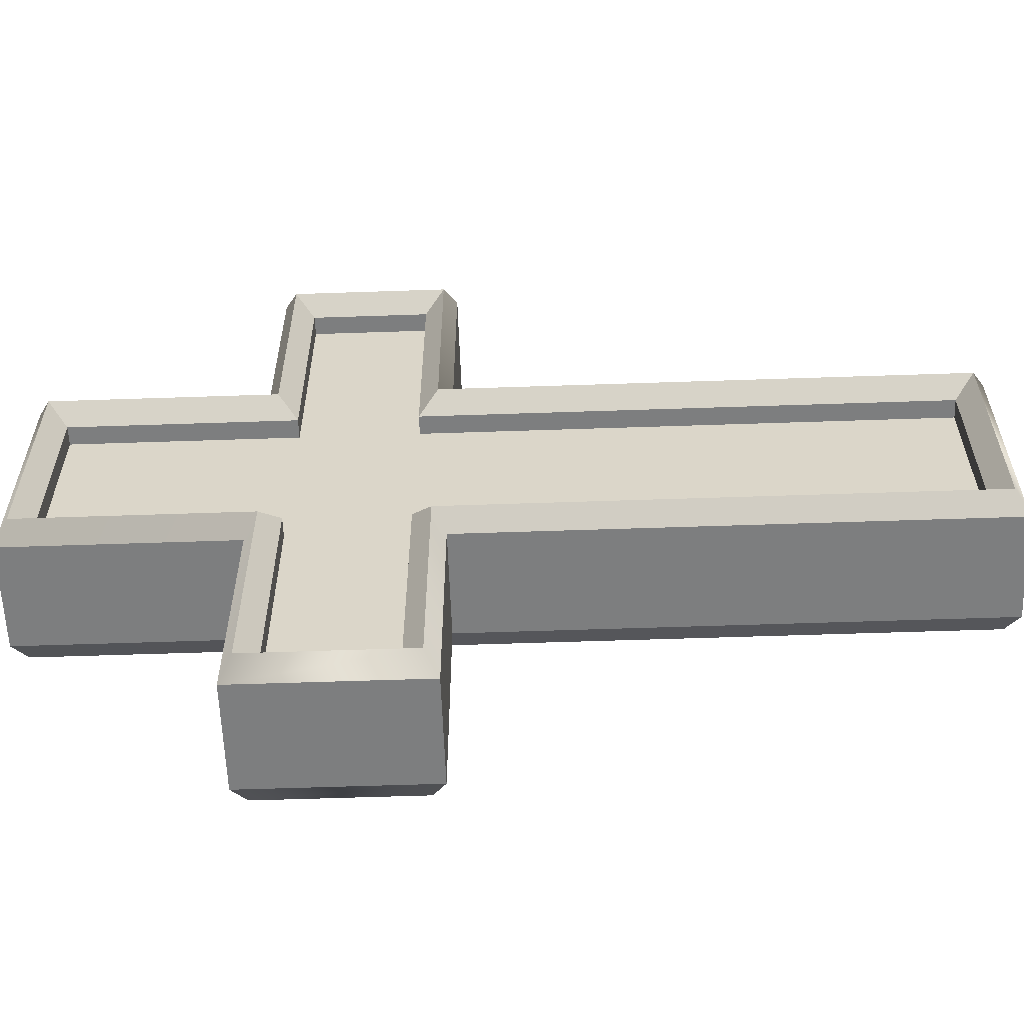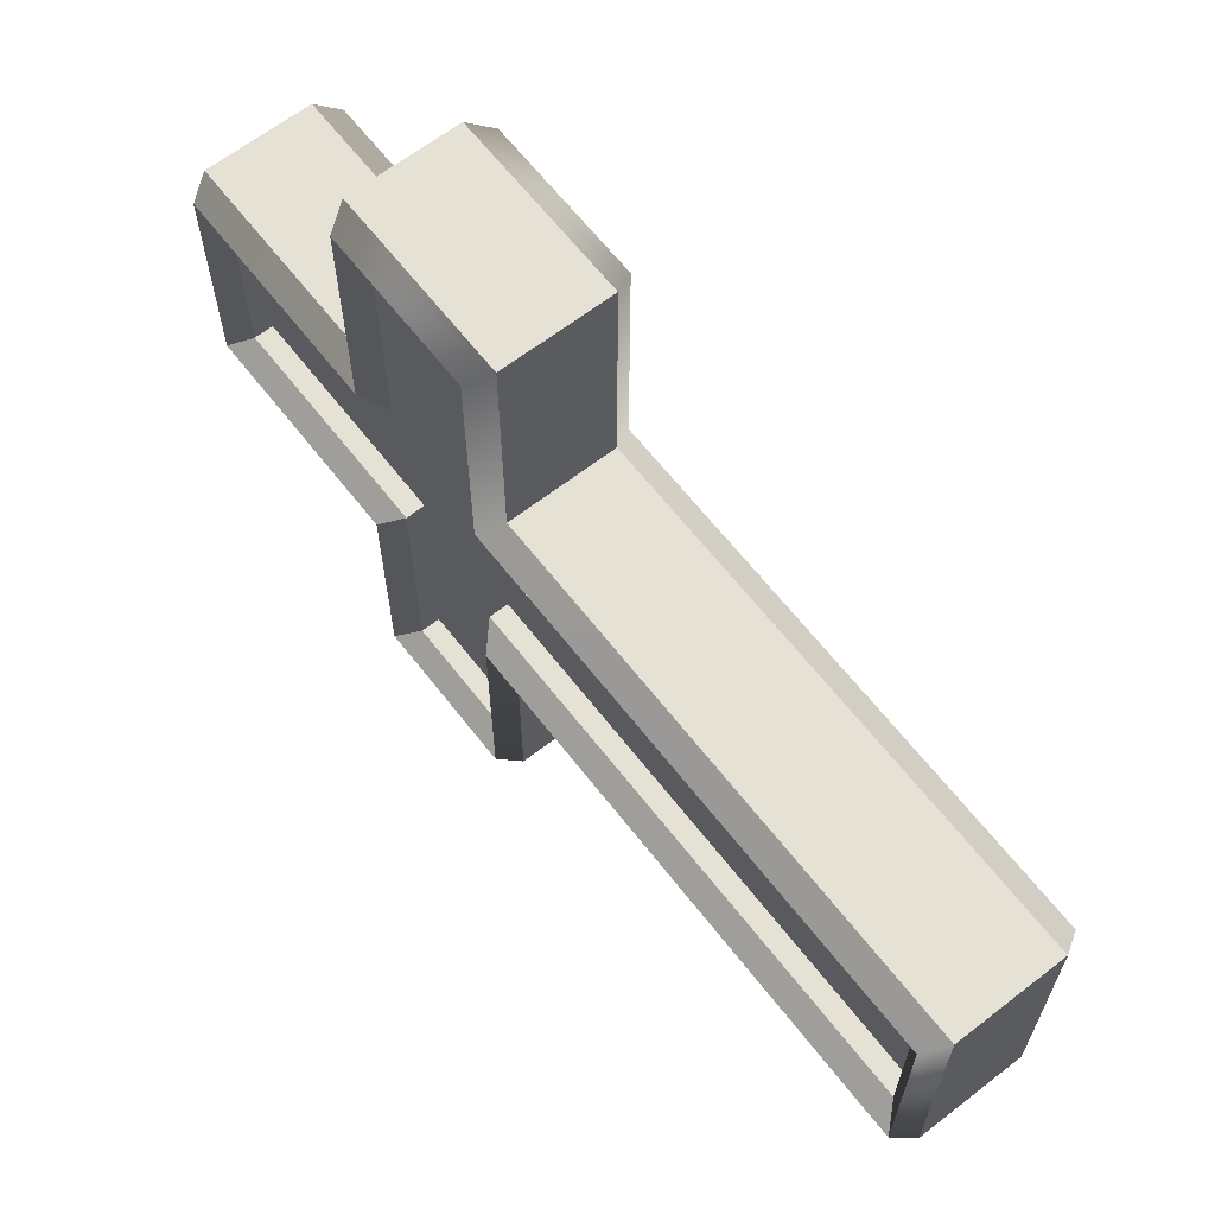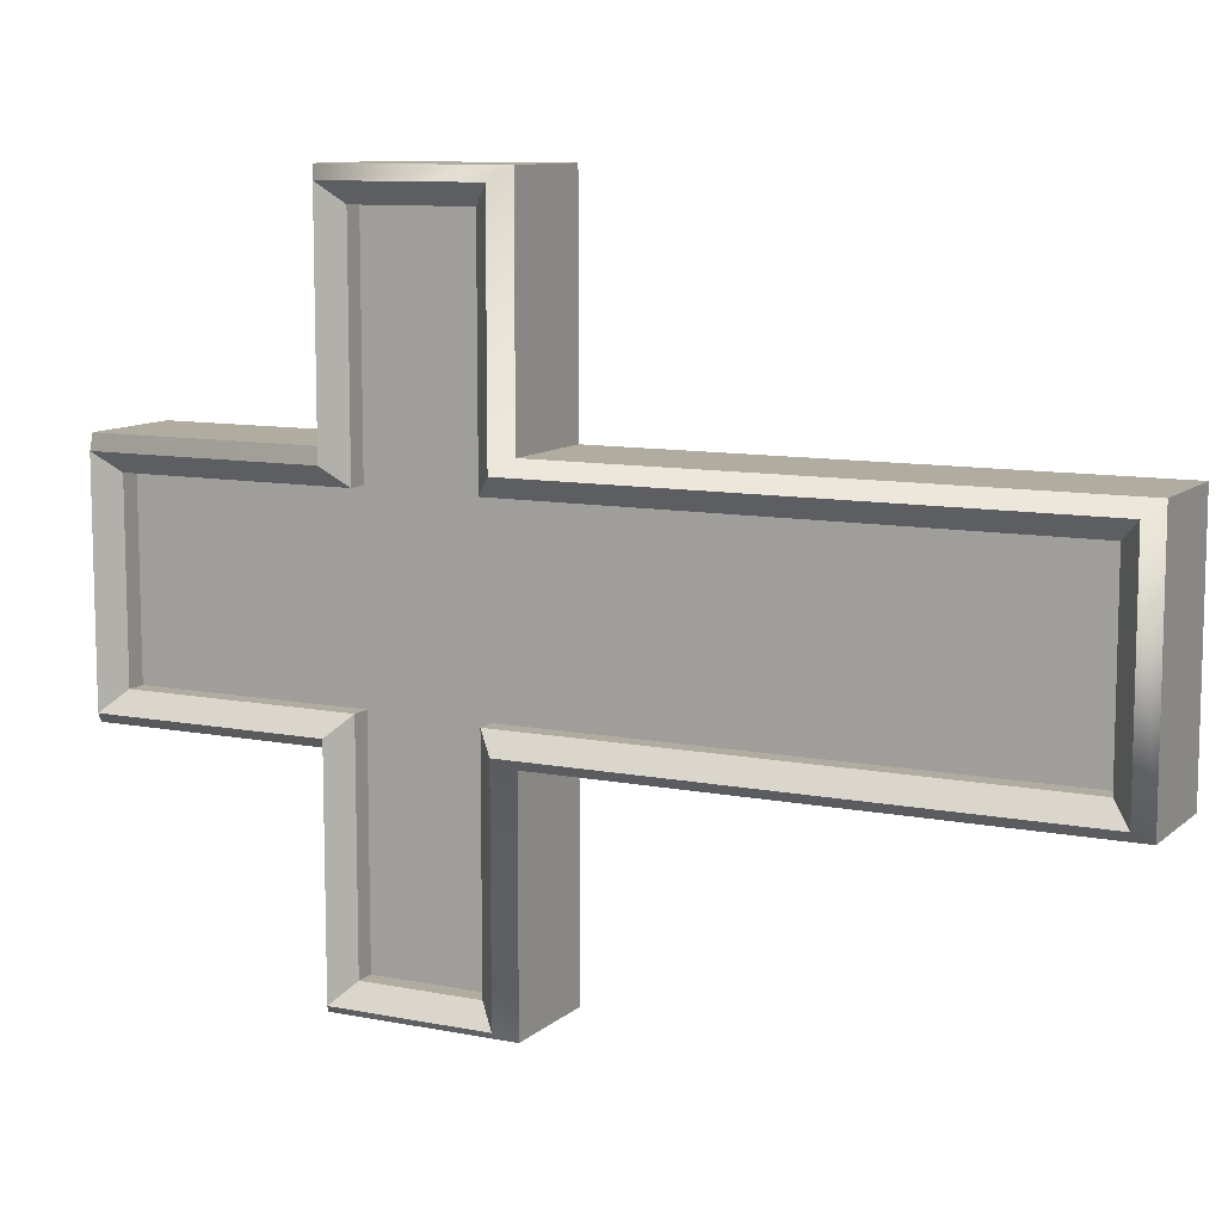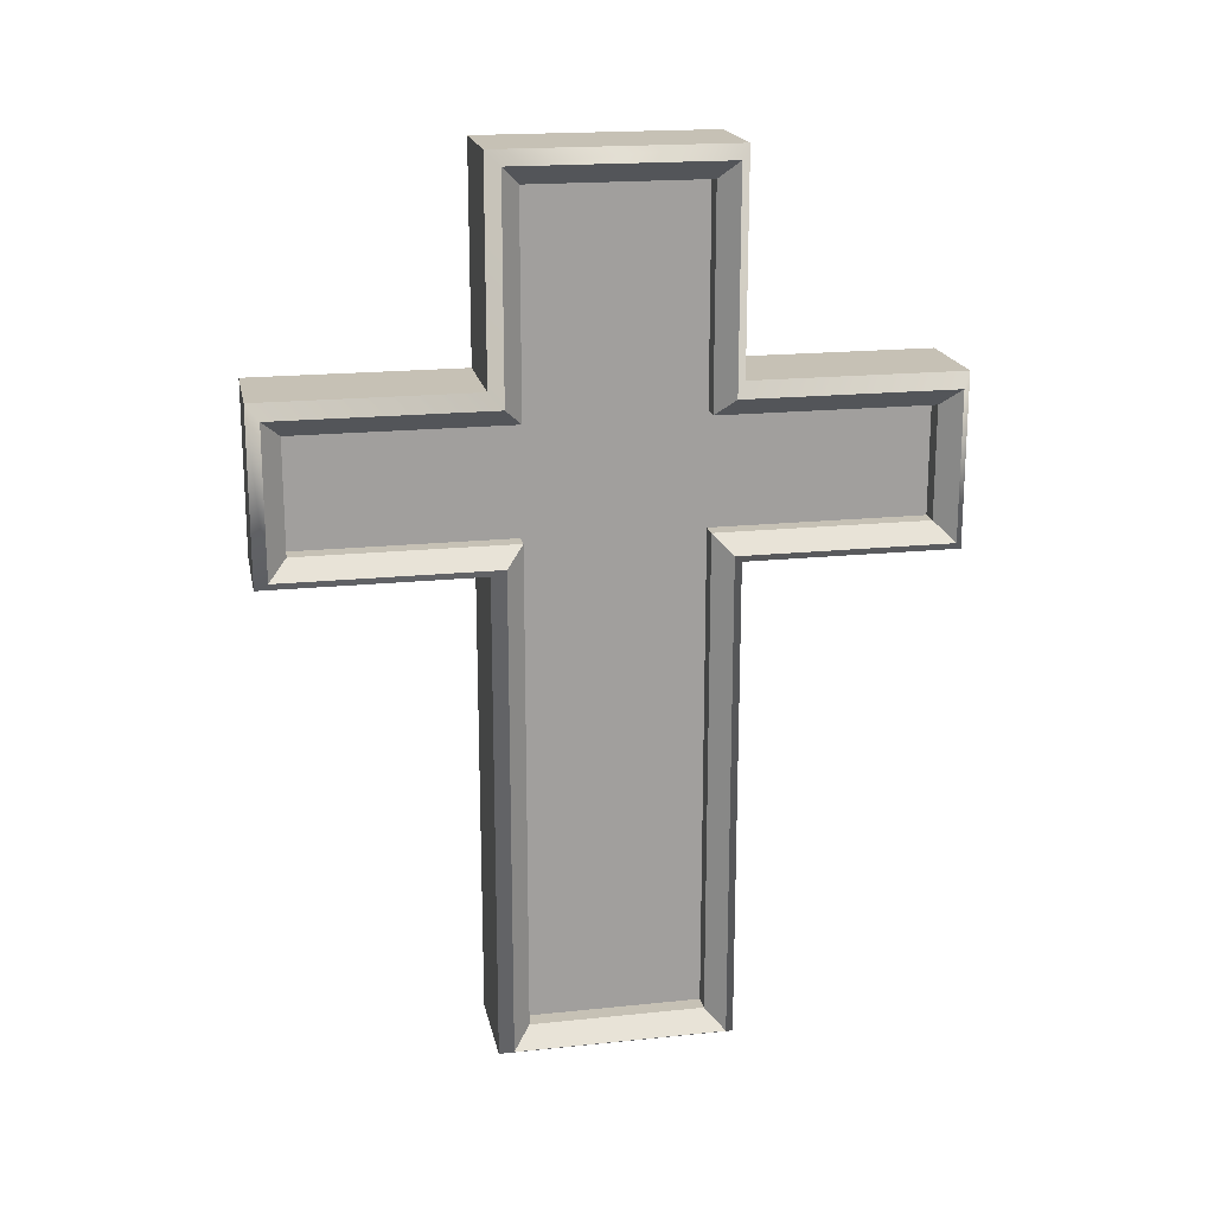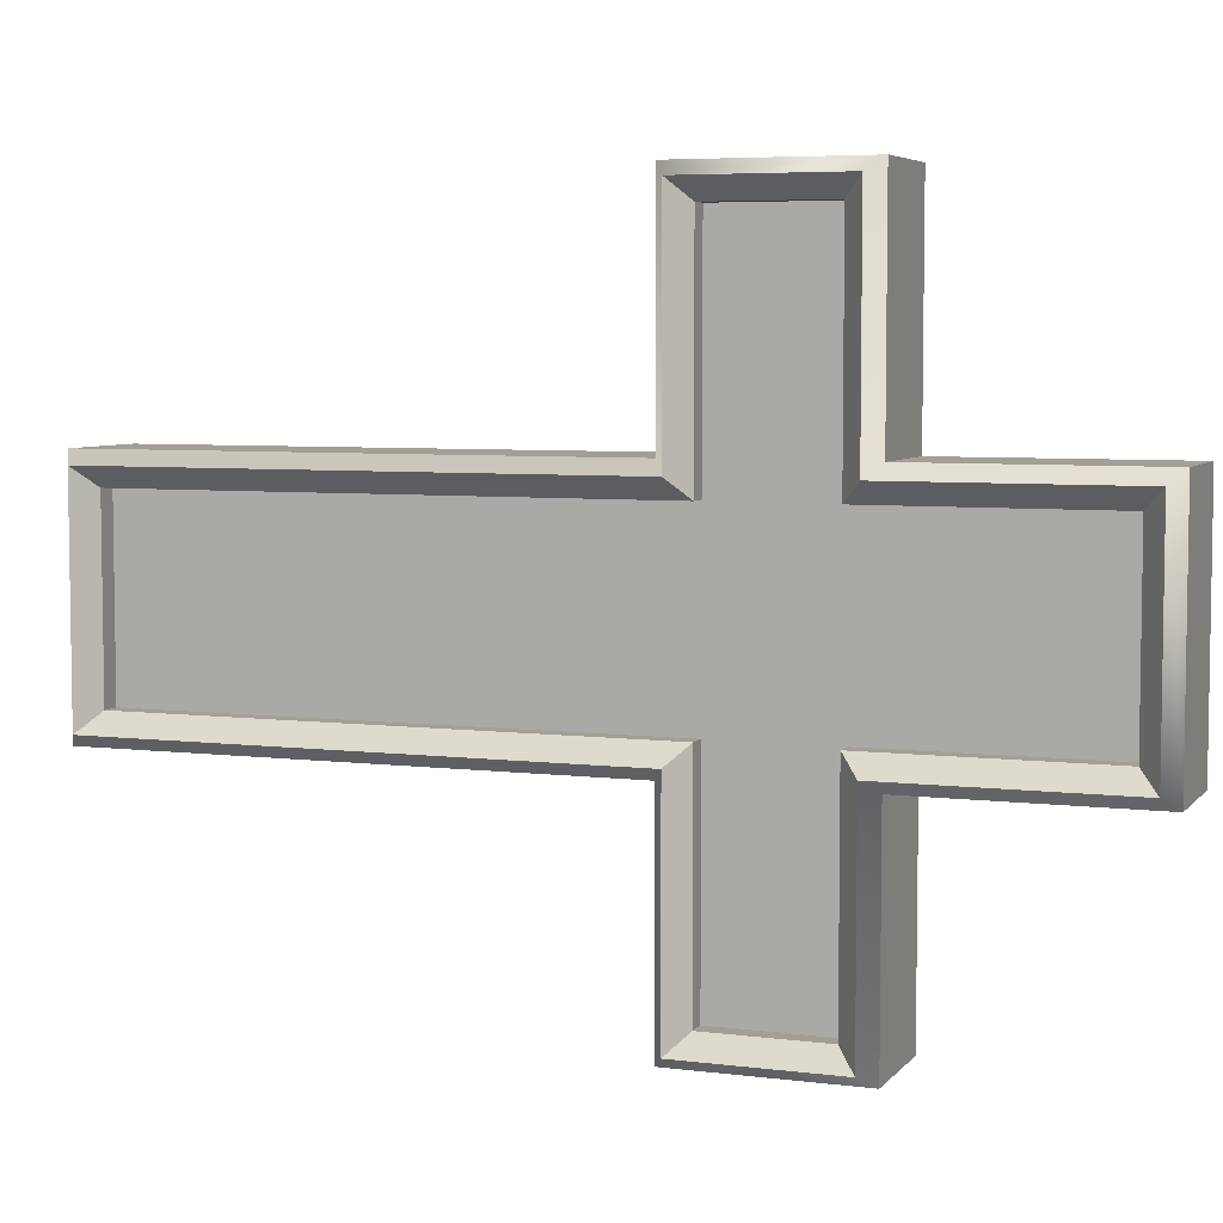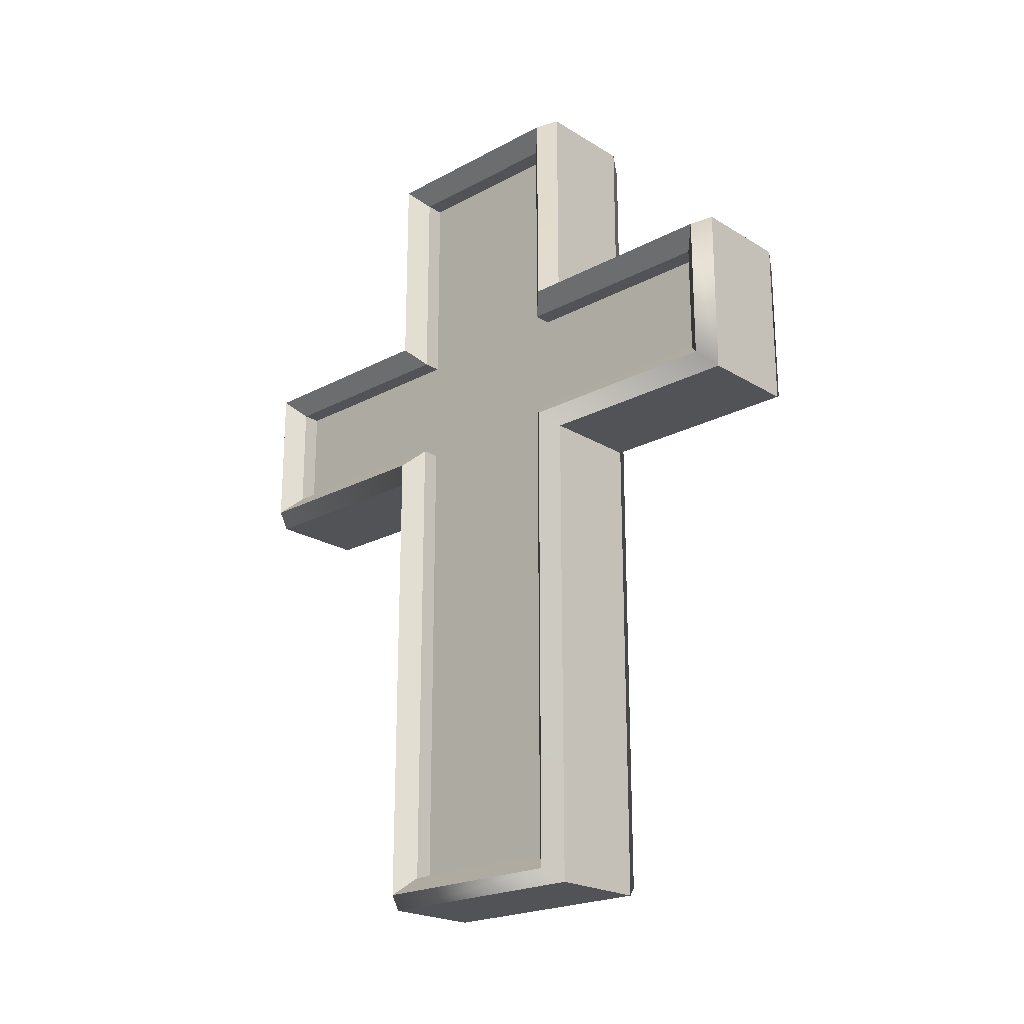
<metadata>
{"format":"obj","ext":"obj","renderer":"f3d","projection":"perspective","resolution":1024,"background":"white","views":[{"elev":-59.3,"azim":-88.0,"up":"+Z"},{"elev":64.5,"azim":-37.9,"up":"+Z"},{"elev":9.9,"azim":-63.1,"up":"+Z"},{"elev":18.7,"azim":-101.2,"up":"+Y"},{"elev":5.6,"azim":111.0,"up":"+Z"},{"elev":-21.8,"azim":-46.9,"up":"+Y"}]}
</metadata>
<code>
g default
v -0.4852 4.514 1.137
v 0.4852 4.514 1.137
v -0.4852 6.17 1.137
v 0.4852 6.17 1.137
v -0.4852 6.17 -1.137
v 0.4852 6.17 -1.137
v -0.4852 4.514 -1.137
v 0.4852 4.514 -1.137
v -0.4852 4.514 3.197
v 0.4852 4.514 3.197
v 0.4852 6.17 3.197
v -0.4852 6.17 3.197
v -0.4852 8.22 1.137
v 0.4852 8.22 1.137
v 0.4852 8.22 -1.137
v -0.4852 8.22 -1.137
v -0.4852 6.17 -3.197
v 0.4852 6.17 -3.197
v 0.4852 4.514 -3.197
v -0.4852 4.514 -3.197
v -0.4852 -0.2202 -1.137
v 0.4852 -0.2202 -1.137
v 0.4852 -0.2202 1.137
v -0.4852 -0.2202 1.137
v 0.3341 4.807 -0.8447
v 0.3341 4.807 0.8447
v 0.3341 5.878 -0.8447
v 0.3341 5.878 0.8447
v 0.3341 5.878 2.904
v 0.3341 4.807 2.904
v 0.3341 7.928 -0.8447
v 0.3341 7.928 0.8447
v 0.3341 4.807 -2.904
v 0.3341 5.878 -2.904
v 0.3341 0.07219 0.8447
v 0.3341 0.07219 -0.8447
v -0.3341 4.807 -0.8447
v -0.3341 4.807 0.8447
v -0.3341 5.878 0.8447
v -0.3341 5.878 -0.8447
v -0.3341 4.807 2.904
v -0.3341 5.878 2.904
v -0.3341 7.928 0.8447
v -0.3341 7.928 -0.8447
v -0.3341 5.878 -2.904
v -0.3341 4.807 -2.904
v -0.3341 0.07219 -0.8447
v -0.3341 0.07219 0.8447
v 0.6825 6.052 1.019
v 0.5083 5.878 0.8447
v 0.6825 6.052 3.078
v 0.5083 5.878 2.904
v 0.6825 4.632 3.078
v 0.5083 4.807 2.904
v 0.6825 4.632 1.019
v 0.5083 4.807 0.8447
v 0.6825 6.052 -1.019
v 0.5083 5.878 -0.8447
v 0.6825 8.102 -1.019
v 0.5083 7.928 -0.8447
v 0.6825 8.102 1.019
v 0.5083 7.928 0.8447
v 0.6825 4.632 -1.019
v 0.5083 4.807 -0.8447
v 0.6825 4.632 -3.078
v 0.5083 4.807 -2.904
v 0.6825 6.052 -3.078
v 0.5083 5.878 -2.904
v 0.6825 -0.102 1.019
v 0.5083 0.07219 0.8447
v 0.6825 -0.102 -1.019
v 0.5083 0.07219 -0.8447
v -0.6825 4.632 1.019
v -0.5083 4.807 0.8447
v -0.6825 4.632 3.078
v -0.5083 4.807 2.904
v -0.6825 6.052 3.078
v -0.5083 5.878 2.904
v -0.6825 6.052 1.019
v -0.5083 5.878 0.8447
v -0.6825 8.102 1.019
v -0.5083 7.928 0.8447
v -0.6825 8.102 -1.019
v -0.5083 7.928 -0.8447
v -0.6825 6.052 -1.019
v -0.5083 5.878 -0.8447
v -0.6825 6.052 -3.078
v -0.5083 5.878 -2.904
v -0.6825 4.632 -3.078
v -0.5083 4.807 -2.904
v -0.6825 4.632 -1.019
v -0.5083 4.807 -0.8447
v -0.6825 -0.102 -1.019
v -0.5083 0.07219 -0.8447
v -0.6825 -0.102 1.019
v -0.5083 0.07219 0.8447
g cross_grave
f 9 10 11 12
f 13 14 15 16
f 17 18 19 20
f 21 22 23 24
f 26 25 27 28
f 37 38 39 40
f 1 2 10 9
f 26 28 29 30
f 4 3 12 11
f 39 38 41 42
f 3 4 14 13
f 28 27 31 32
f 6 5 16 15
f 40 39 43 44
f 5 6 18 17
f 27 25 33 34
f 8 7 20 19
f 37 40 45 46
f 7 8 22 21
f 25 26 35 36
f 2 1 24 23
f 38 37 47 48
f 49 50 62 61
f 50 49 51 52
f 52 51 53 54
f 54 53 55 56
f 56 55 69 70
f 57 58 68 67
f 58 57 59 60
f 60 59 61 62
f 63 64 72 71
f 64 63 65 66
f 66 65 67 68
f 70 69 71 72
f 73 74 96 95
f 74 73 75 76
f 76 75 77 78
f 78 77 79 80
f 80 79 81 82
f 82 81 83 84
f 84 83 85 86
f 86 85 87 88
f 88 87 89 90
f 90 89 91 92
f 92 91 93 94
f 94 93 95 96
f 4 11 51 49
f 11 10 53 51
f 10 2 55 53
f 6 15 59 57
f 15 14 61 59
f 14 4 49 61
f 8 19 65 63
f 19 18 67 65
f 18 6 57 67
f 2 23 69 55
f 23 22 71 69
f 22 8 63 71
f 1 9 75 73
f 9 12 77 75
f 12 3 79 77
f 3 13 81 79
f 13 16 83 81
f 16 5 85 83
f 5 17 87 85
f 17 20 89 87
f 20 7 91 89
f 7 21 93 91
f 21 24 95 93
f 24 1 73 95
f 50 52 29 28
f 52 54 30 29
f 54 56 26 30
f 58 60 31 27
f 60 62 32 31
f 62 50 28 32
f 64 66 33 25
f 66 68 34 33
f 68 58 27 34
f 56 70 35 26
f 70 72 36 35
f 72 64 25 36
f 74 76 41 38
f 76 78 42 41
f 78 80 39 42
f 80 82 43 39
f 82 84 44 43
f 84 86 40 44
f 86 88 45 40
f 88 90 46 45
f 90 92 37 46
f 92 94 47 37
f 94 96 48 47
f 96 74 38 48

</code>
